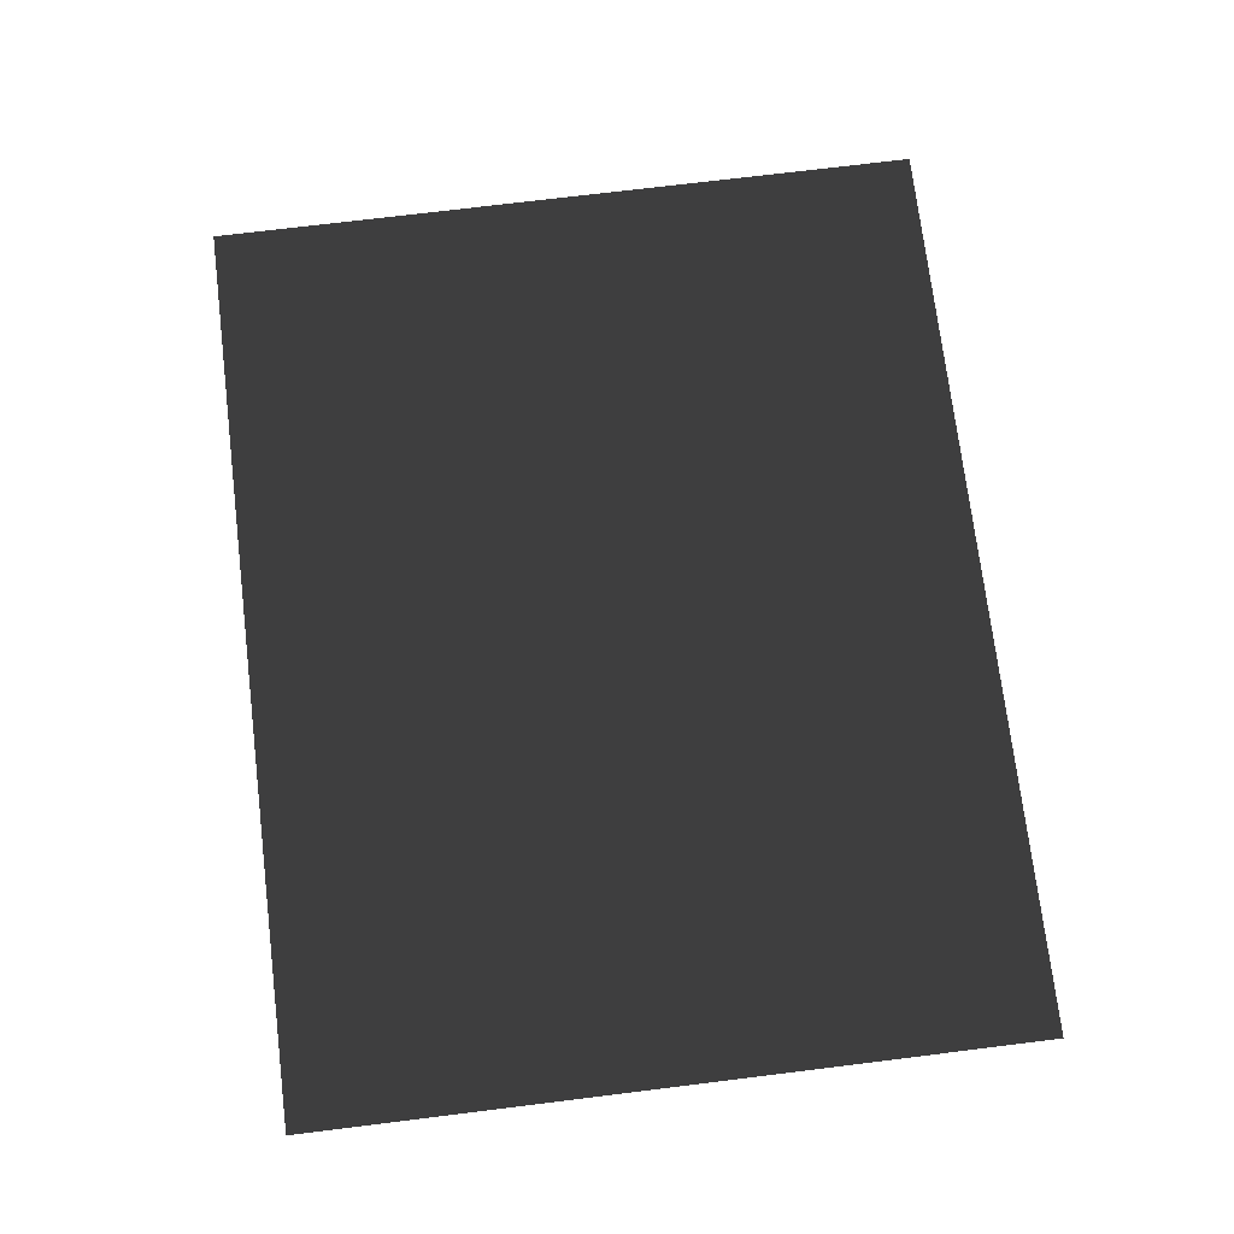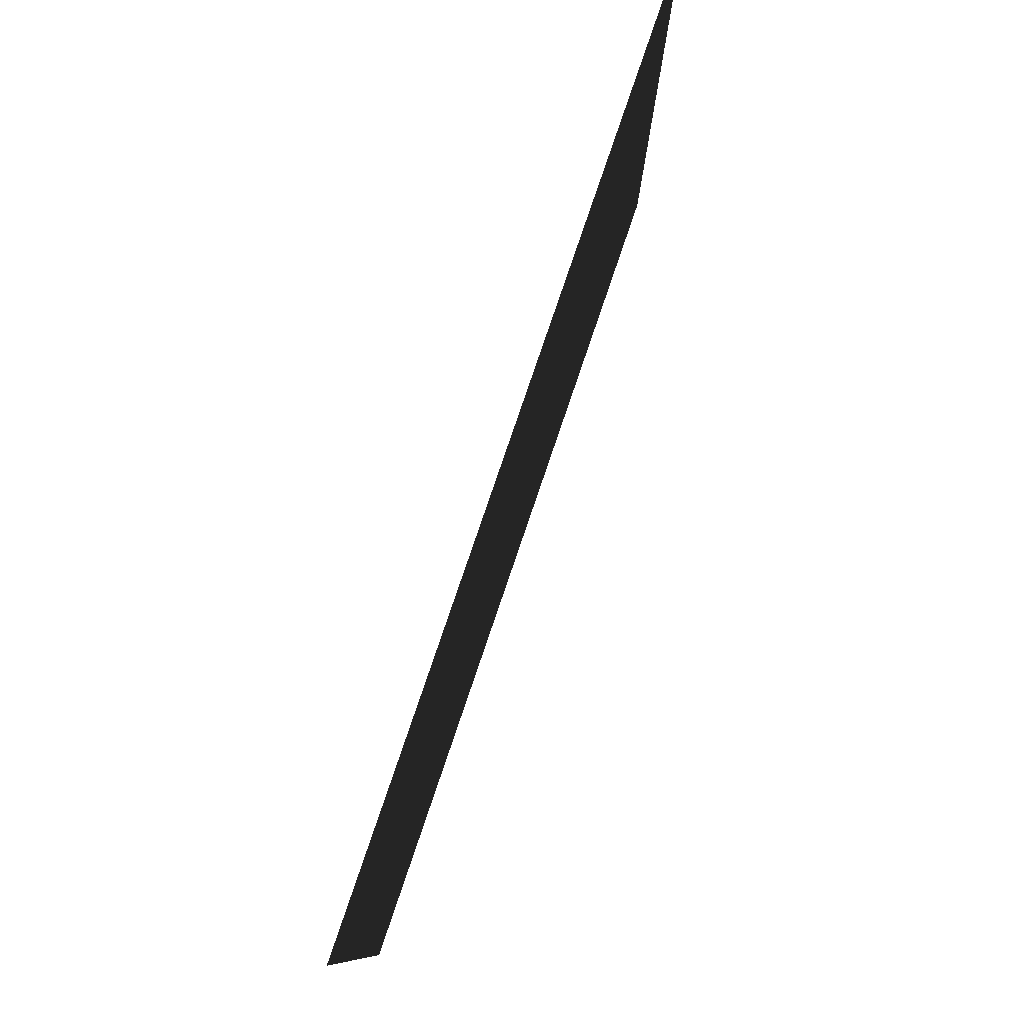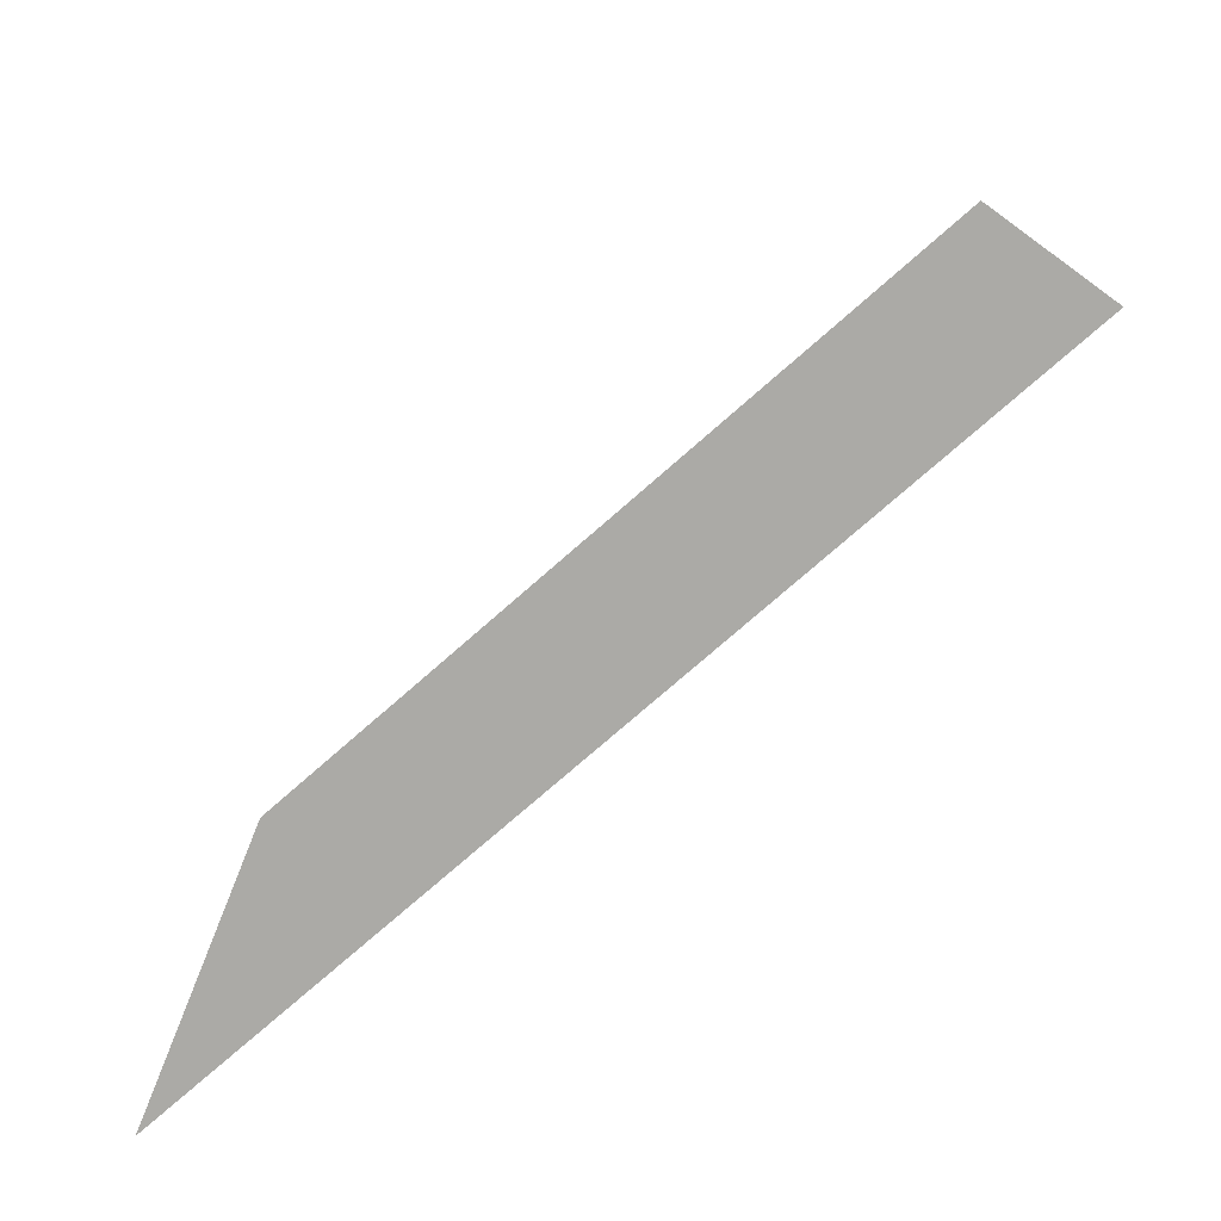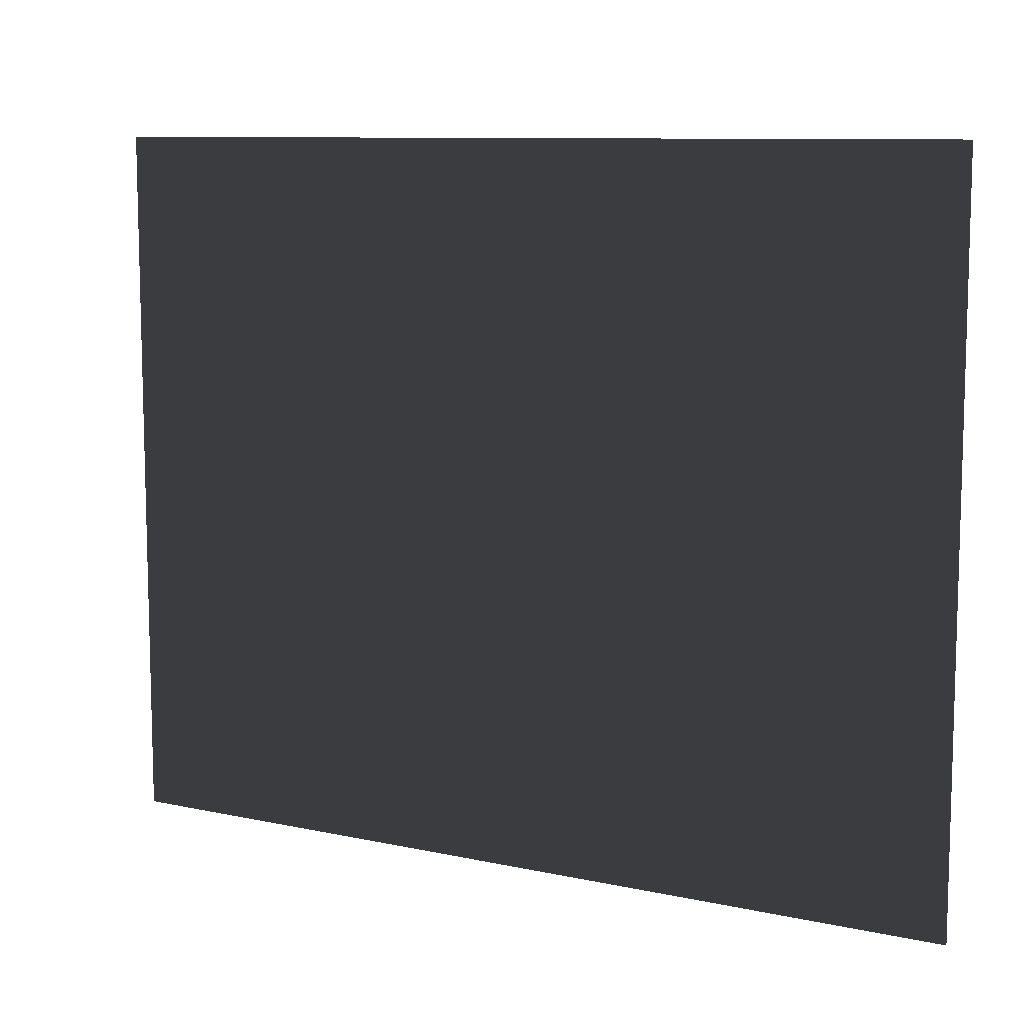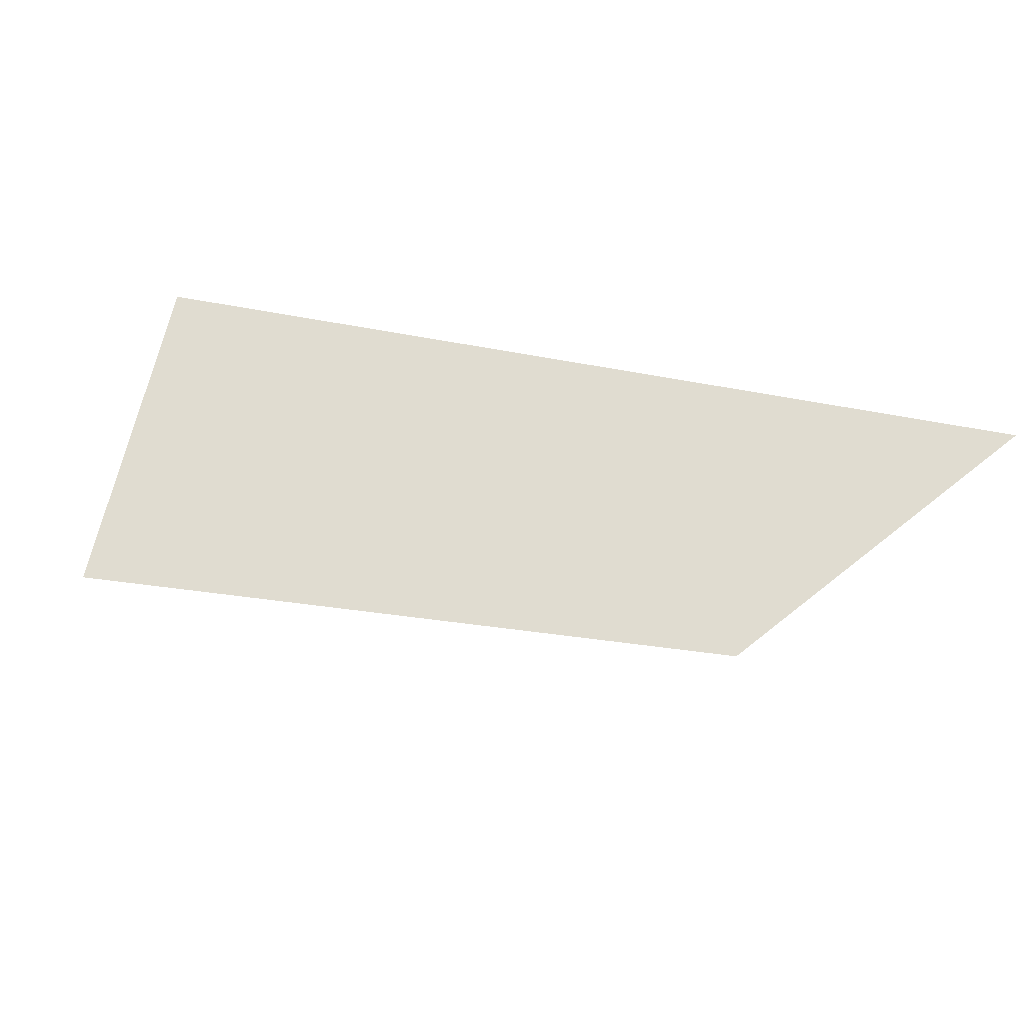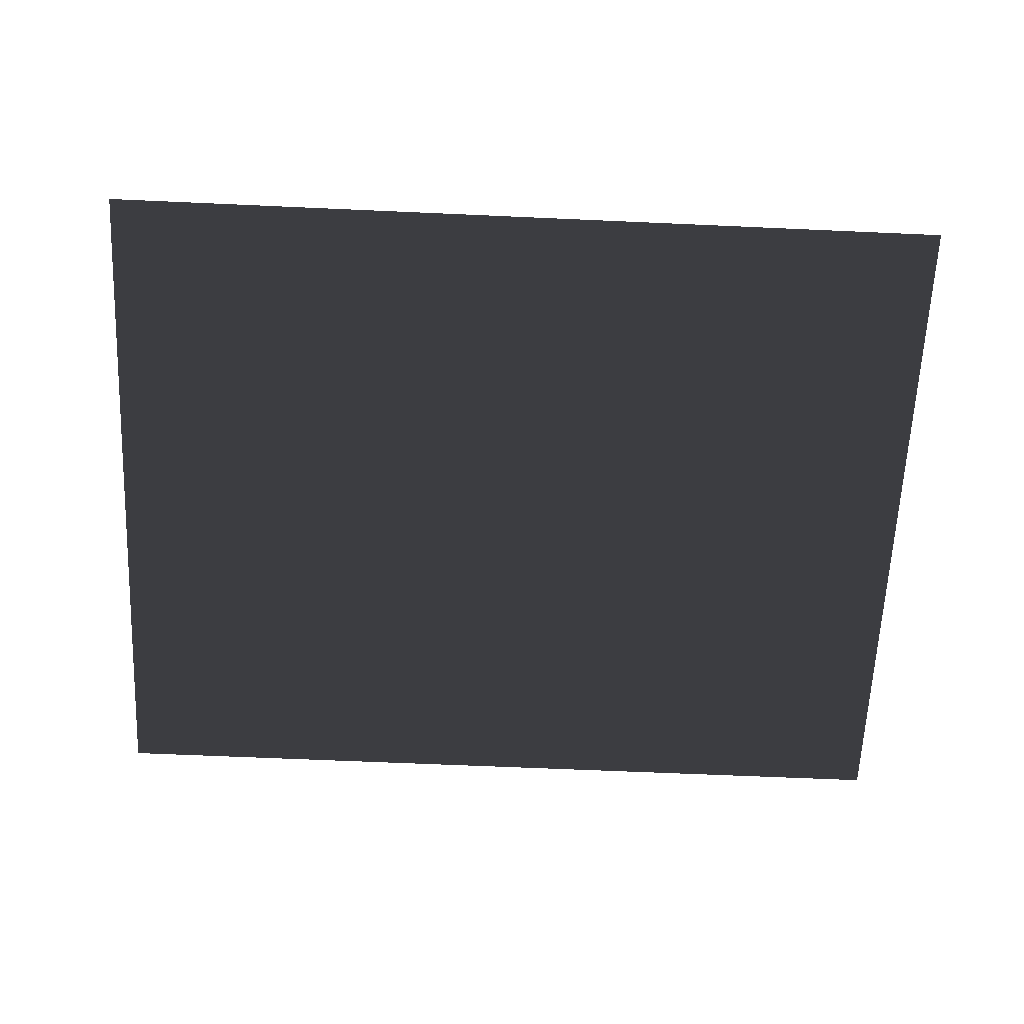
<metadata>
{"format":"obj","ext":"obj","renderer":"f3d","projection":"perspective","resolution":1024,"background":"white","views":[{"elev":73.7,"azim":-97.0,"up":"+Z"},{"elev":79.7,"azim":108.8,"up":"+Y"},{"elev":-75.9,"azim":-138.8,"up":"+Y"},{"elev":9.6,"azim":-150.3,"up":"+Y"},{"elev":-24.7,"azim":-18.5,"up":"+Z"},{"elev":-63.0,"azim":177.4,"up":"+Z"}]}
</metadata>
<code>
v -4.994 -3.05 0.2307
v -4.994 3.843 0.2307
v 3.672 3.843 0.2307
v 3.672 -3.05 0.2307
g Platform_House.071_35605_302
f 1 3 2
f 1 4 3

</code>
